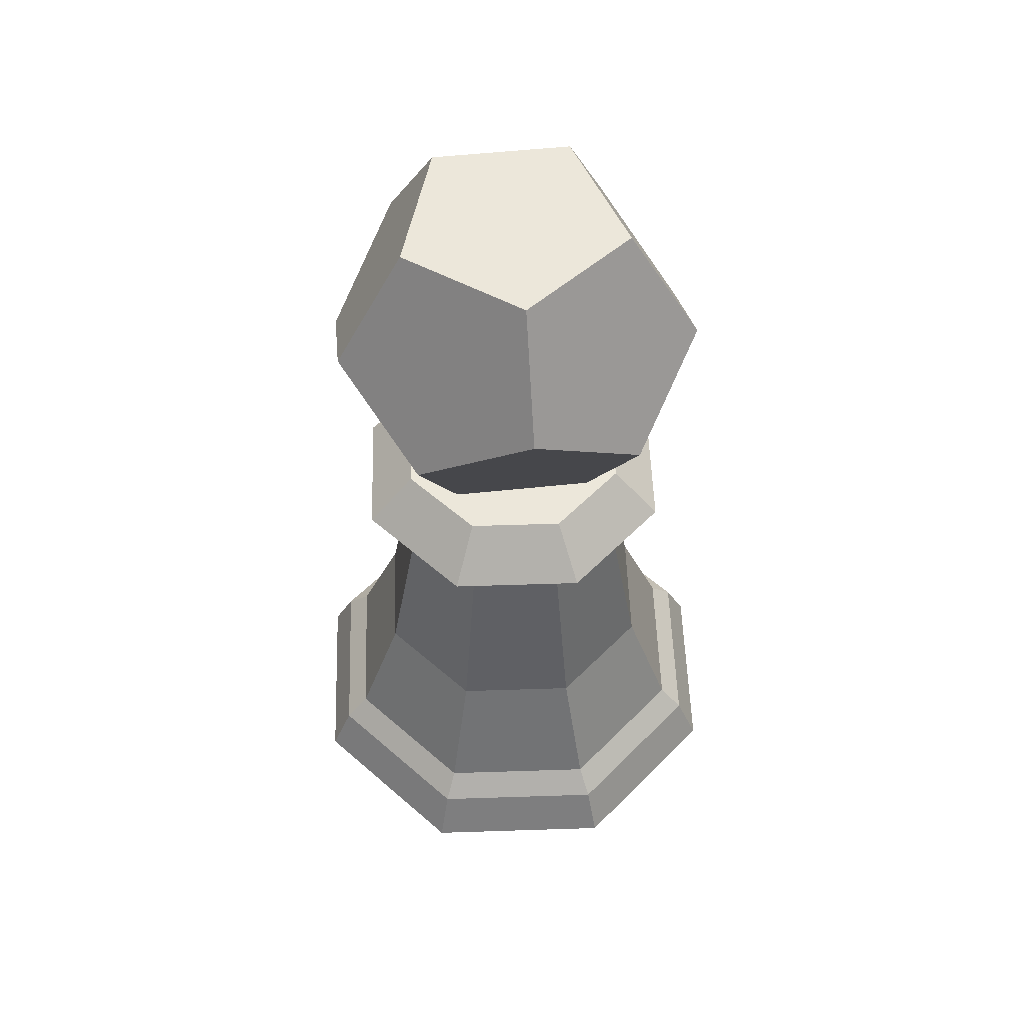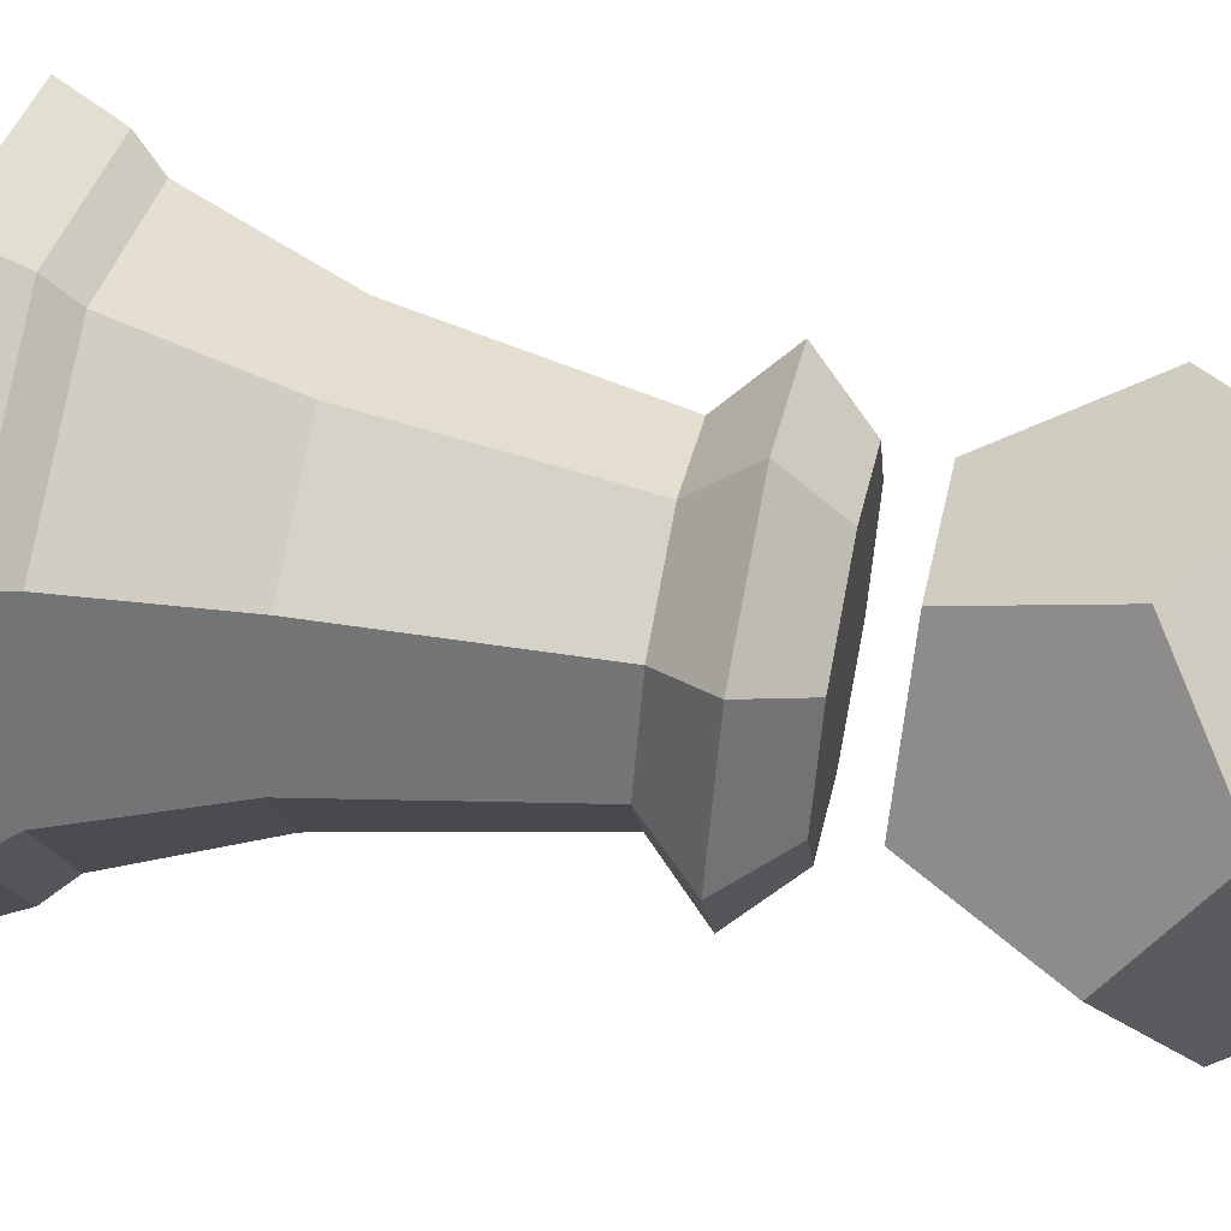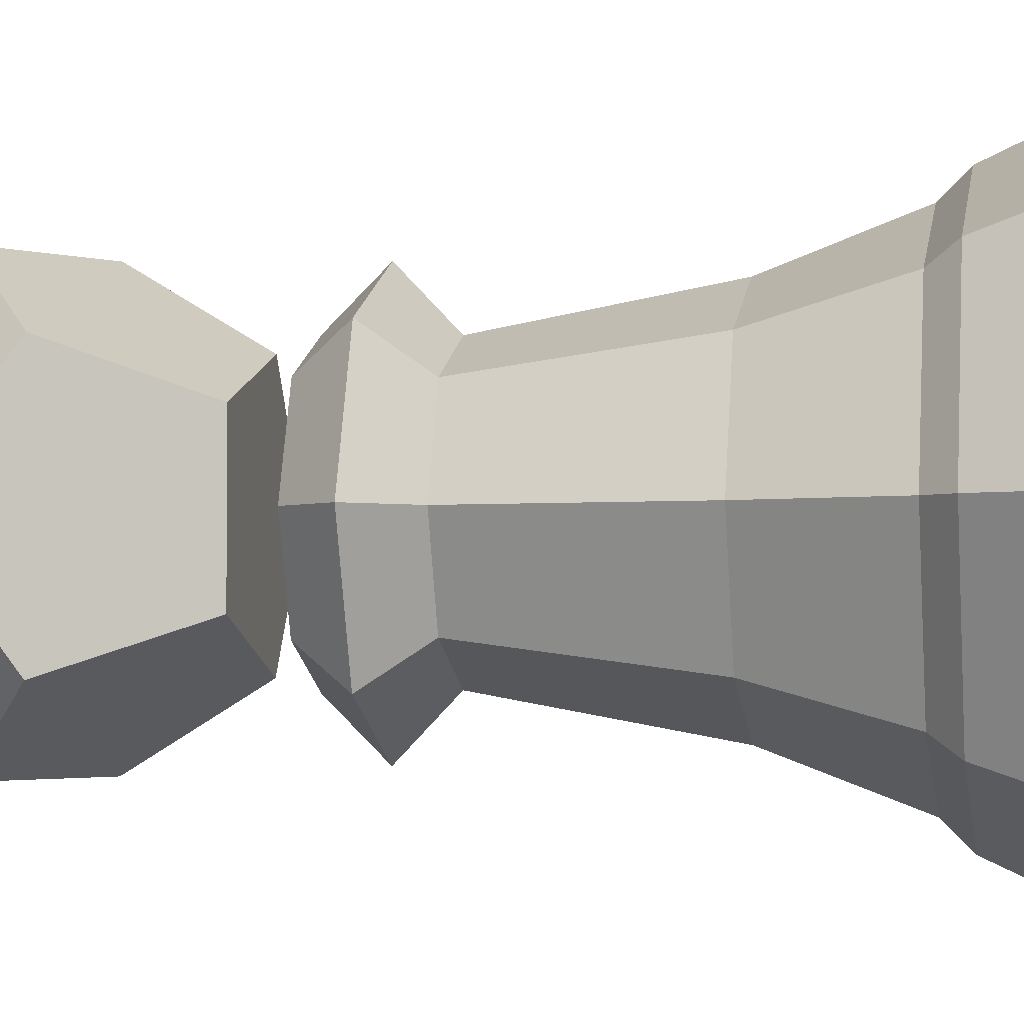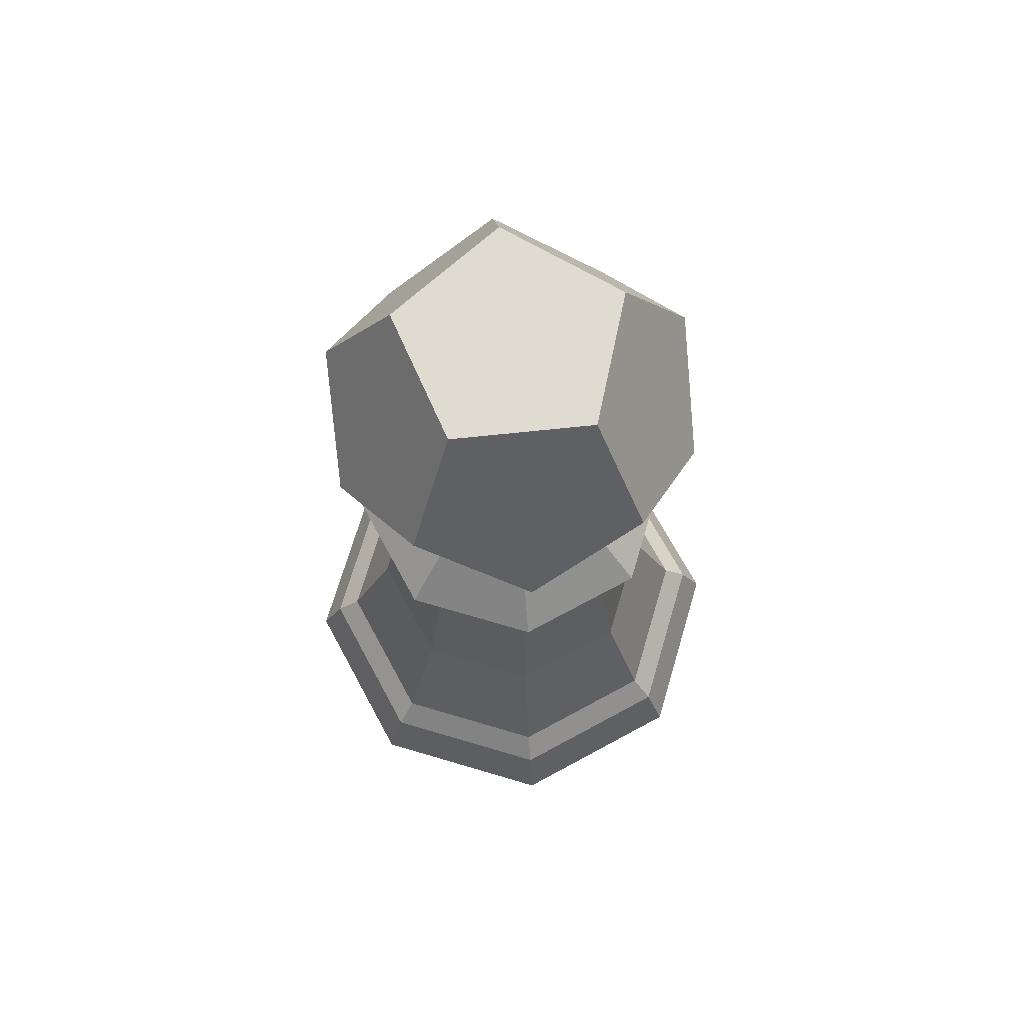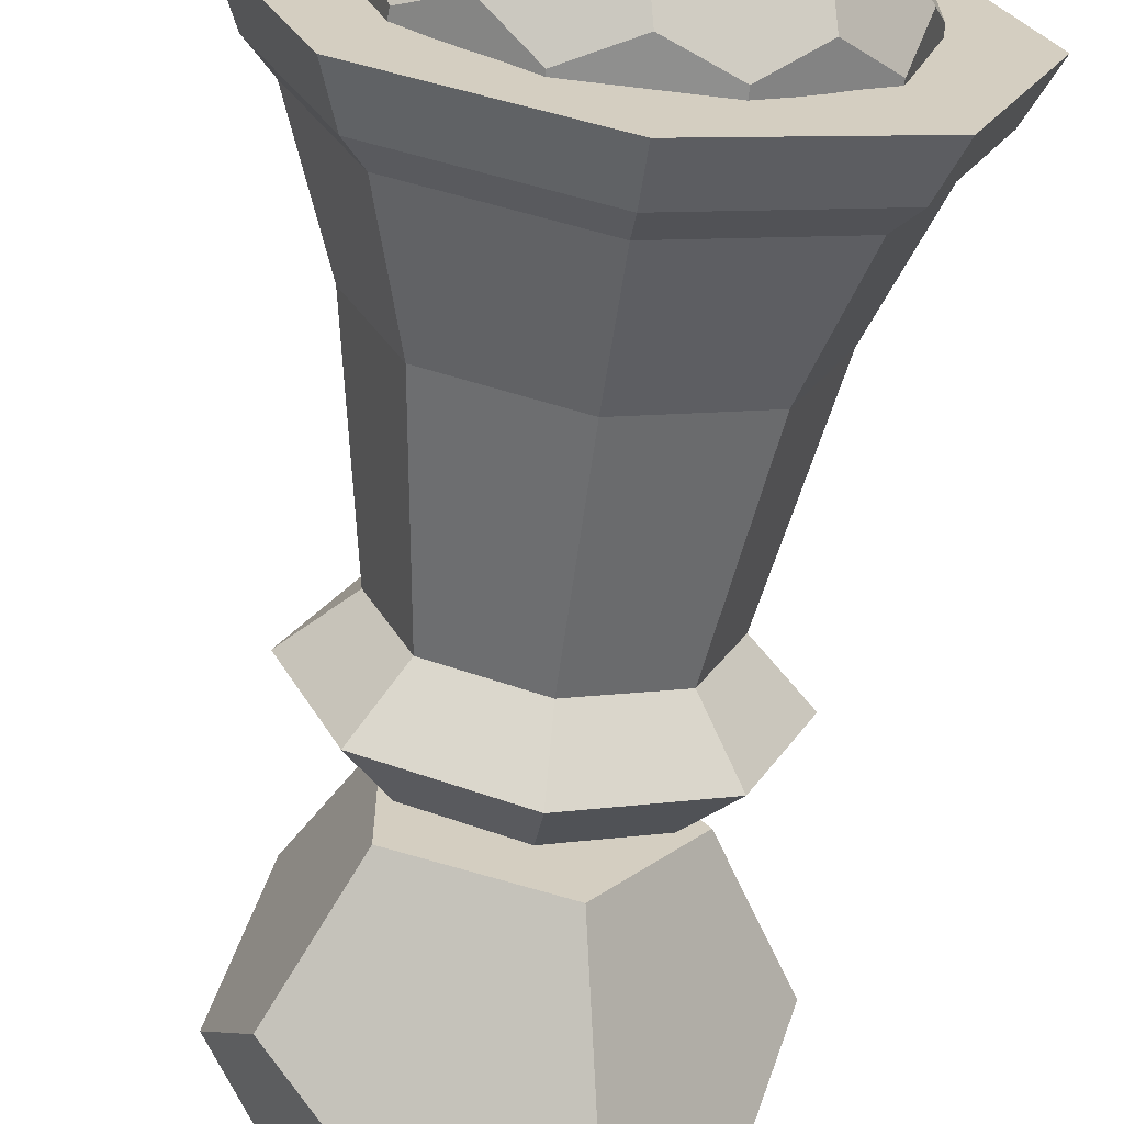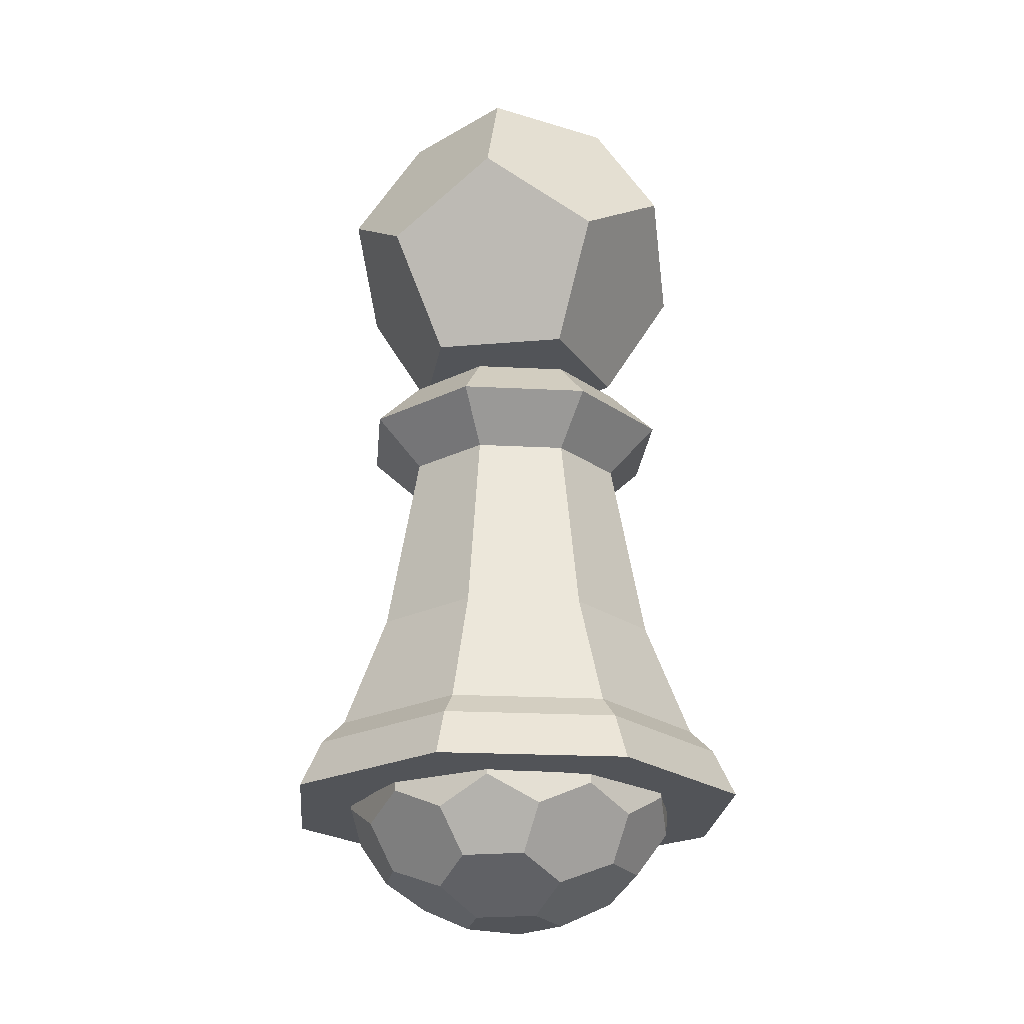
<metadata>
{"format":"obj","ext":"obj","renderer":"f3d","projection":"perspective","resolution":1024,"background":"white","views":[{"elev":53.9,"azim":-24.5,"up":"+Y"},{"elev":55.7,"azim":101.7,"up":"+Z"},{"elev":-2.3,"azim":-79.8,"up":"+Z"},{"elev":70.2,"azim":84.0,"up":"+Y"},{"elev":-65.2,"azim":-7.3,"up":"+Z"},{"elev":-22.9,"azim":62.5,"up":"+Y"}]}
</metadata>
<code>
o Poly-FPView
v 0 2.1 -0.7
v 0 2.3 -0.5
v 0.495 2.1 -0.495
v 0.3536 2.3 -0.3536
v 0.7 2.1 0
v 0.5 2.3 0
v 0.495 2.1 0.495
v 0.3536 2.3 0.3536
v 0 2.1 0.7
v 0 2.3 0.5
v -0.495 2.1 0.495
v -0.3536 2.3 0.3536
v -0.7 2.1 0
v -0.5 2.3 0
v -0.495 2.1 -0.495
v -0.3536 2.3 -0.3536
v -0 1.9 -0.49
v 0.3465 1.9 -0.3465
v 0.49 1.9 0
v 0.3465 1.9 0.3465
v -0 1.9 0.49
v -0.3465 1.9 0.3465
v -0.49 1.9 0
v -0.3465 1.9 -0.3465
v -0 1.1 -0.637
v 0.4504 1.1 -0.4504
v 0.637 1.1 0
v 0.4504 1.1 0.4504
v -0 1.1 0.637
v -0.4504 1.1 0.4504
v -0.637 1.1 0
v -0.4504 1.1 -0.4504
v -0 0.6 -0.8281
v 0.5856 0.6 -0.5856
v 0.8281 0.6 0
v 0.5856 0.6 0.5856
v -0 0.6 0.8281
v -0.5856 0.6 0.5856
v -0.8281 0.6 0
v -0.5856 0.6 -0.5856
v -0 0.5 -0.9275
v 0.6558 0.5 -0.6558
v 0.9275 0.5 0
v 0.6558 0.5 0.6558
v -0 0.5 0.9275
v -0.6558 0.5 0.6558
v -0.9275 0.5 0
v -0.6558 0.5 -0.6558
v -0 0.3 -1.02
v 0.7214 0.3 -0.7214
v 1.02 0.3 0
v 0.7214 0.3 0.7214
v -0 0.3 1.02
v -0.7214 0.3 0.7214
v -1.02 0.3 0
v -0.7214 0.3 -0.7214
v 0.1491 2.469 0.4588
v 0.4824 2.469 0
v -0.3903 2.469 0.2835
v -0.3903 2.469 -0.2835
v 0.1491 2.469 -0.4588
v 0.7805 2.951 0
v 0.2412 2.951 0.7423
v -0.6315 2.951 0.4588
v -0.6315 2.951 -0.4588
v 0.2412 2.951 -0.7423
v 0.6315 3.249 0.4588
v -0.2412 3.249 0.7423
v -0.7805 3.249 0
v -0.2412 3.249 -0.7423
v 0.6315 3.249 -0.4588
v 0.3903 3.731 0.2835
v -0.1491 3.731 0.4588
v -0.4824 3.731 0
v -0.1491 3.731 -0.4588
v 0.3903 3.731 -0.2835
v 0.06844 -0.2049 0.2088
v 0.5206 -0.01537 0.2154
v -0.1792 -0.2049 0.129
v -0.1792 -0.2049 -0.129
v 0.06844 -0.2049 -0.2088
v 0.6575 0.1684 0.2154
v -0.00352 0.1684 0.6864
v -0.6597 0.1684 0.2088
v -0.4042 0.1684 -0.5574
v 0.4099 0.1684 -0.5533
v 0.5891 0.2819 0.4242
v -0.225 0.2819 0.6864
v -0.7281 0.2819 0
v -0.225 0.2819 -0.6864
v 0.5891 0.2819 -0.4242
v 0.2934 0.7724 0.4776
v -0.3676 0.7724 0.4242
v -0.5206 0.7724 -0.2154
v 0.04582 0.7724 -0.5574
v 0.5489 0.7724 -0.129
v 0.1792 0.962 -0.129
v 0.3584 0.8596 -0.2581
v 0.2934 0.7724 -0.4776
v -0.06844 0.962 -0.2088
v -0.1369 0.8596 -0.4176
v -0.3676 0.7724 -0.4242
v -0.2215 0.962 0
v -0.443 0.8596 0
v -0.5206 0.7724 0.2154
v -0.06844 0.962 0.2088
v -0.1369 0.8596 0.4176
v 0.04582 0.7724 0.5574
v 0.1792 0.962 0.129
v 0.3584 0.8596 0.2581
v 0.5489 0.7724 0.129
v 0.6597 0.5887 -0.2088
v 0.5798 0.4921 -0.4176
v 0.4042 0.5887 -0.5574
v 0.00352 0.5887 -0.6864
v -0.2215 0.4921 -0.6757
v -0.4099 0.5887 -0.5533
v -0.6575 0.5887 -0.2154
v -0.7167 0.4921 0
v -0.6575 0.5887 0.2154
v -0.4099 0.5887 0.5533
v -0.2215 0.4921 0.6757
v 0.00352 0.5887 0.6864
v 0.4042 0.5887 0.5574
v 0.5798 0.4921 0.4176
v 0.6597 0.5887 0.2088
v 0.225 0.4751 -0.6864
v 0.2215 0.265 -0.6757
v -0.00352 0.1684 -0.6864
v -0.5891 0.4751 -0.4242
v -0.5798 0.265 -0.4176
v -0.6597 0.1684 -0.2088
v -0.5891 0.4751 0.4242
v -0.5798 0.265 0.4176
v -0.4042 0.1684 0.5574
v 0.225 0.4751 0.6864
v 0.2215 0.265 0.6757
v 0.4099 0.1684 0.5533
v 0.7281 0.4751 0
v 0.7167 0.265 0
v 0.6575 0.1684 -0.2154
v 0.3676 -0.01537 -0.4242
v 0.1369 -0.1025 -0.4176
v -0.04582 -0.01537 -0.5574
v -0.2934 -0.01537 -0.4776
v -0.3584 -0.1025 -0.2581
v -0.5489 -0.01536 -0.129
v -0.5489 -0.01536 0.129
v -0.3584 -0.1025 0.2581
v -0.2934 -0.01537 0.4776
v 0.5206 -0.01537 -0.2154
v 0.443 -0.1025 0
v 0.2215 -0.2049 0
v -0.04582 -0.01537 0.5574
v 0.1369 -0.1025 0.4176
v 0.3676 -0.01537 0.4242
f 1 2 4 3
f 3 4 6 5
f 5 6 8 7
f 7 8 10 9
f 9 10 12 11
f 11 12 14 13
f 4 2 16 14 12 10 8 6
f 13 14 16 15
f 15 16 2 1
f 11 13 23 22
f 20 21 29 28
f 7 9 21 20
f 13 15 24 23
f 3 5 19 18
f 9 11 22 21
f 15 1 17 24
f 1 3 18 17
f 5 7 20 19
f 32 25 33 40
f 18 19 27 26
f 23 24 32 31
f 21 22 30 29
f 19 20 28 27
f 17 18 26 25
f 24 17 25 32
f 22 23 31 30
f 37 38 46 45
f 30 31 39 38
f 28 29 37 36
f 26 27 35 34
f 31 32 40 39
f 29 30 38 37
f 27 28 36 35
f 25 26 34 33
f 47 48 56 55
f 35 36 44 43
f 33 34 42 41
f 40 33 41 48
f 38 39 47 46
f 36 37 45 44
f 34 35 43 42
f 39 40 48 47
f 49 50 51 52 53 54 55 56
f 45 46 54 53
f 43 44 52 51
f 41 42 50 49
f 48 41 49 56
f 46 47 55 54
f 44 45 53 52
f 42 43 51 50
f 57 59 60 61 58
f 57 58 62 67 63
f 57 63 68 64 59
f 59 64 69 65 60
f 60 65 70 66 61
f 58 61 66 71 62
f 63 67 72 73 68
f 64 68 73 74 69
f 65 69 74 75 70
f 66 70 75 76 71
f 62 71 76 72 67
f 72 76 75 74 73
f 77 79 80 81 153
f 78 82 87 138 156
f 83 88 135 150 154
f 84 89 132 147 148
f 85 90 129 144 145
f 86 91 141 151 142
f 92 108 123 136 124
f 93 105 120 133 121
f 94 102 117 130 118
f 95 99 114 127 115
f 96 111 126 139 112
f 97 100 103 106 109
f 77 155 154 150 149 79
f 77 153 152 78 156 155
f 83 154 155 156 138 137
f 78 152 151 141 140 82
f 81 143 142 151 152 153
f 79 149 148 147 146 80
f 84 148 149 150 135 134
f 80 146 145 144 143 81
f 85 145 146 147 132 131
f 86 142 143 144 129 128
f 82 140 139 126 125 87
f 91 113 112 139 140 141
f 83 137 136 123 122 88
f 87 125 124 136 137 138
f 84 134 133 120 119 89
f 88 122 121 133 134 135
f 85 131 130 117 116 90
f 89 119 118 130 131 132
f 86 128 127 114 113 91
f 90 116 115 127 128 129
f 92 124 125 126 111 110
f 93 121 122 123 108 107
f 94 118 119 120 105 104
f 95 115 116 117 102 101
f 96 112 113 114 99 98
f 92 110 109 106 107 108
f 96 98 97 109 110 111
f 93 107 106 103 104 105
f 94 104 103 100 101 102
f 95 101 100 97 98 99

</code>
